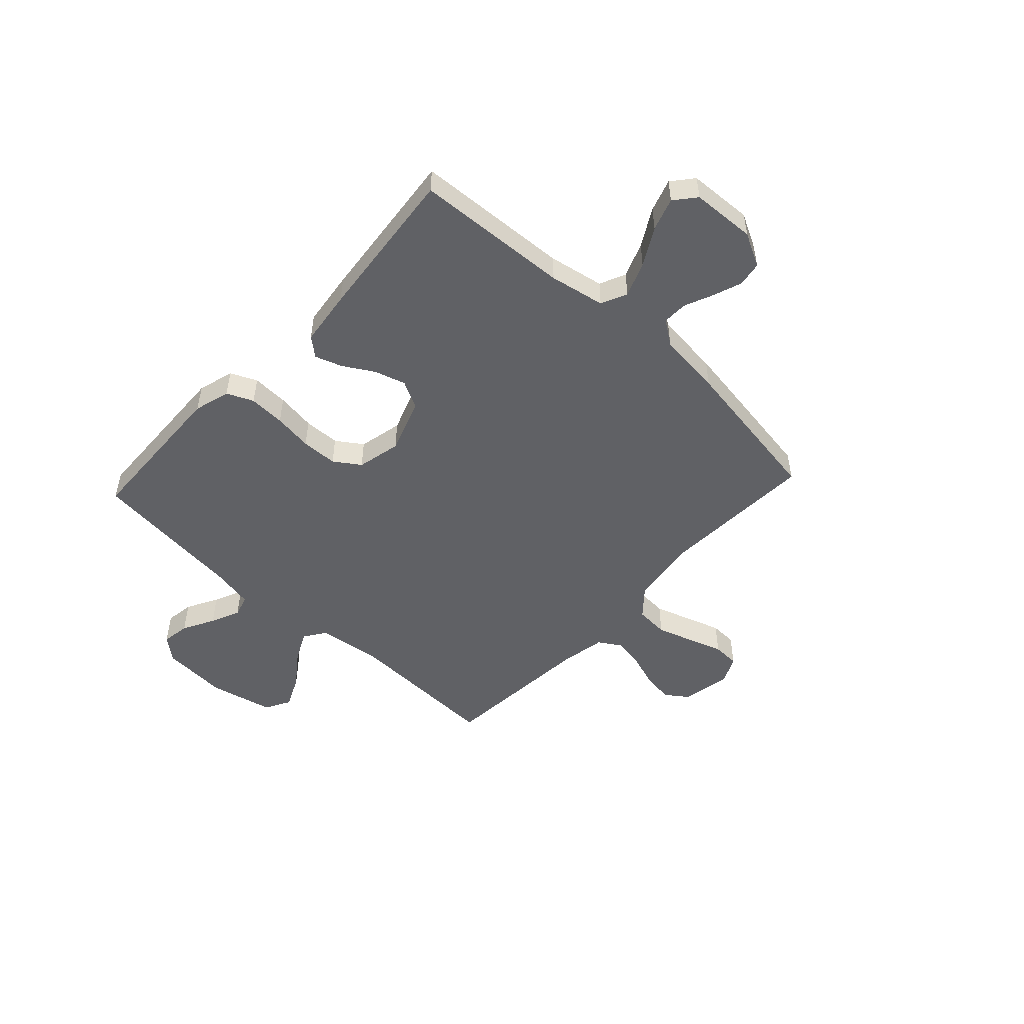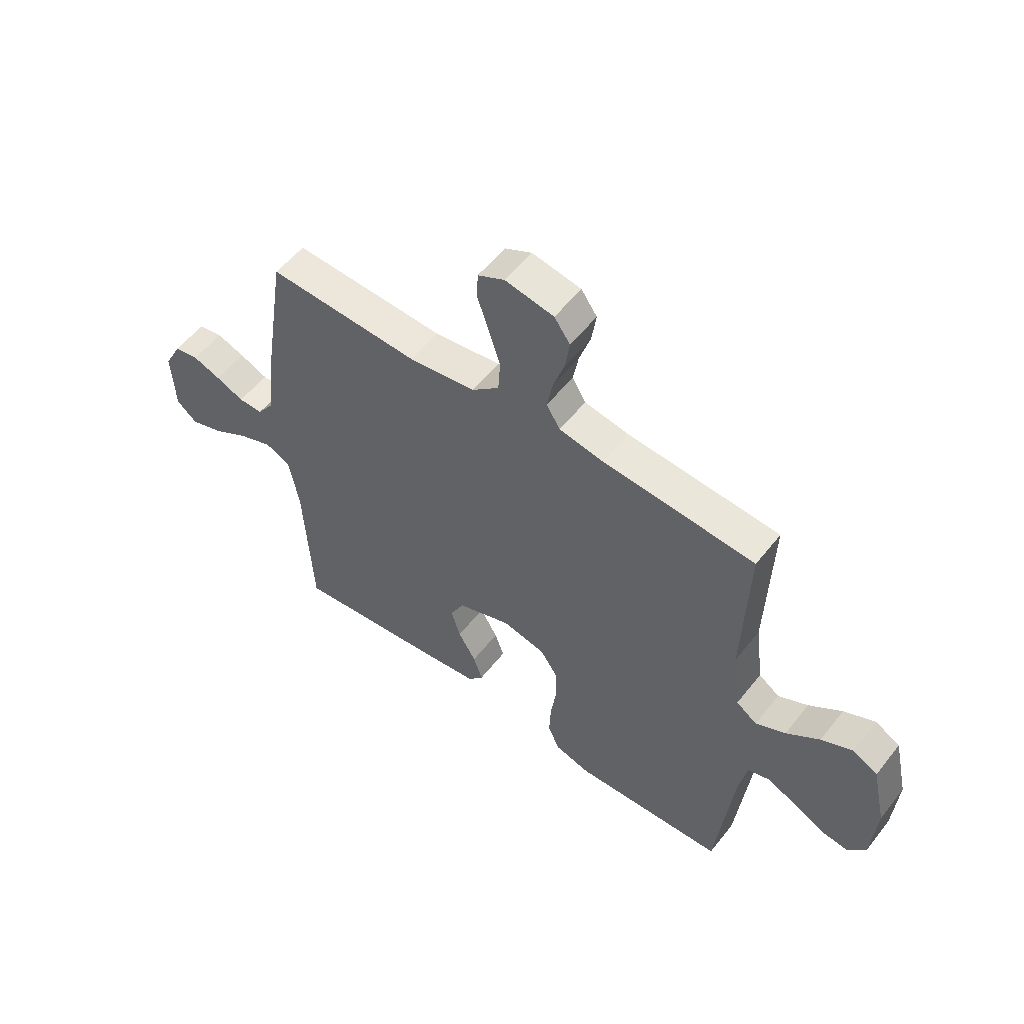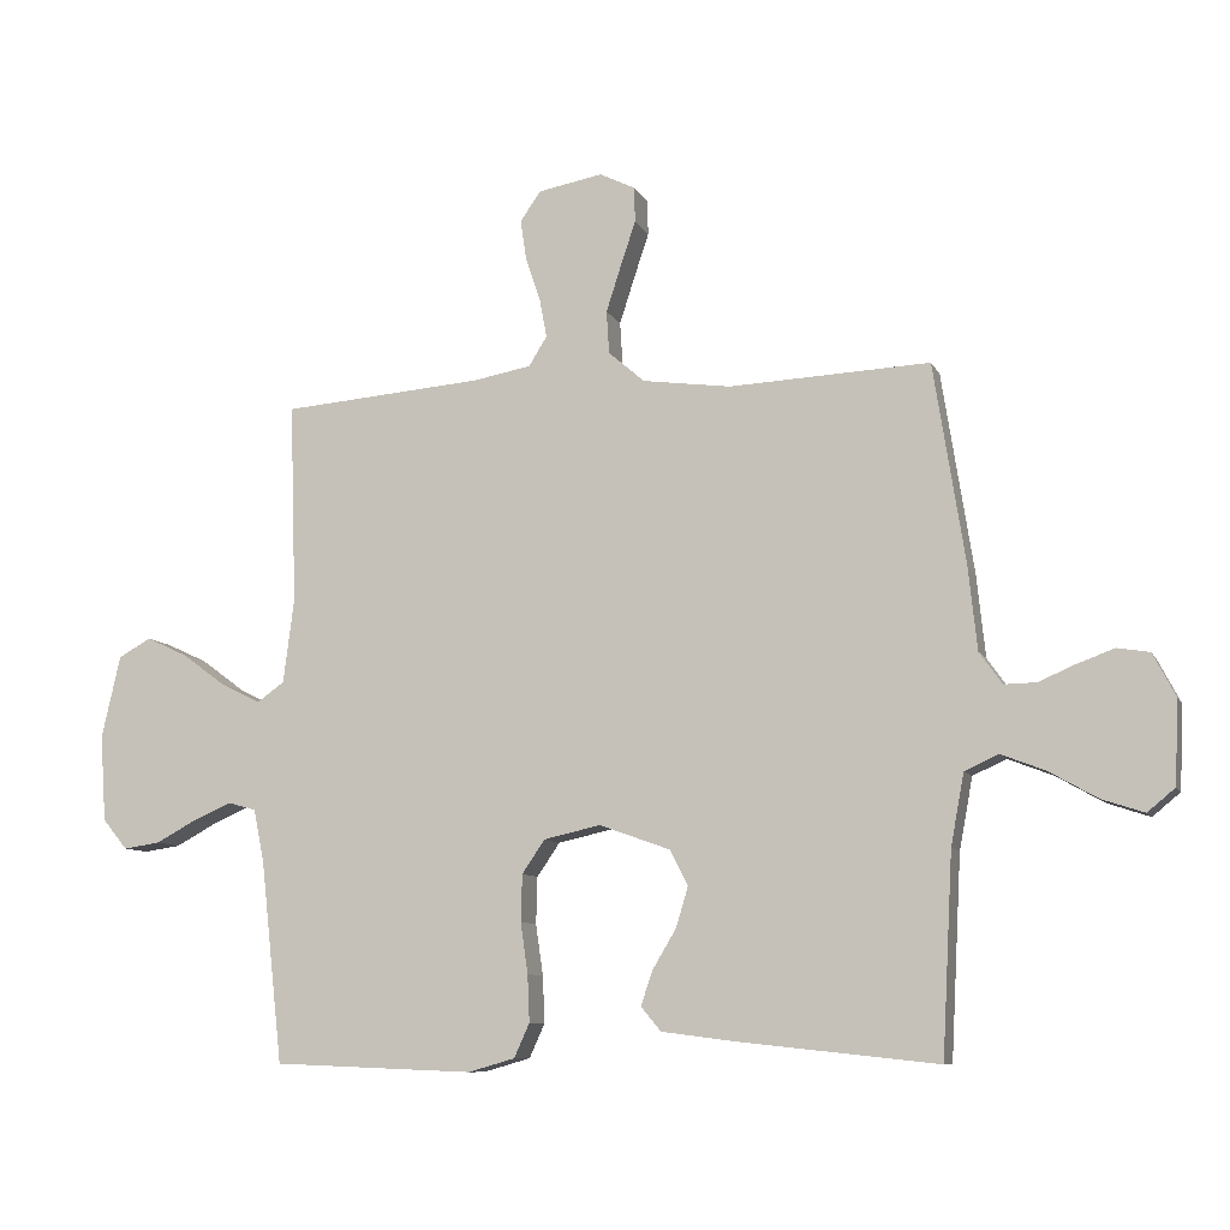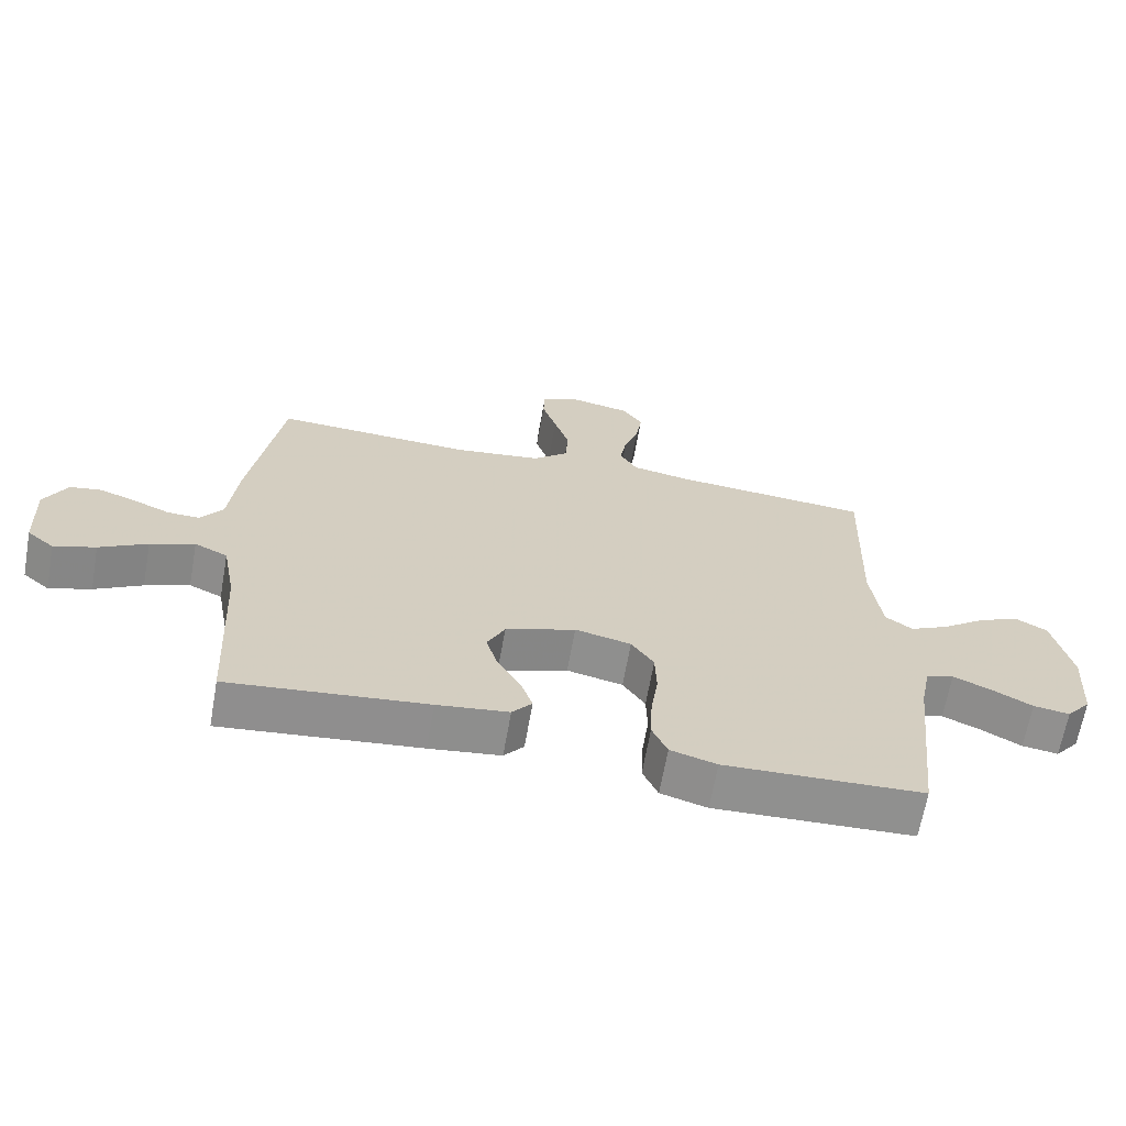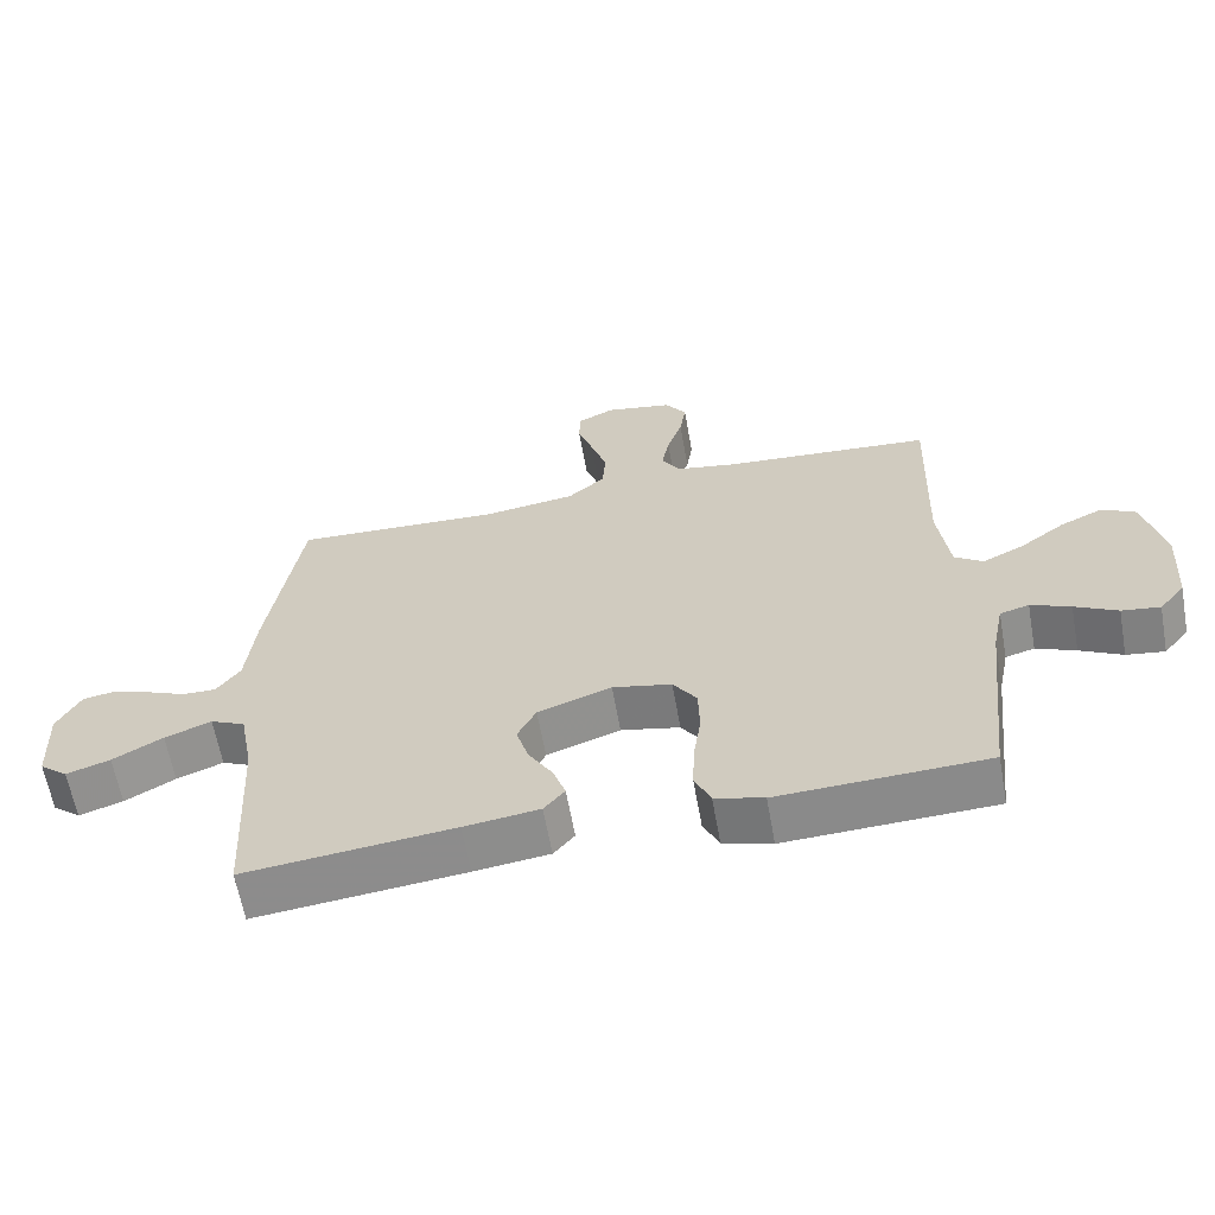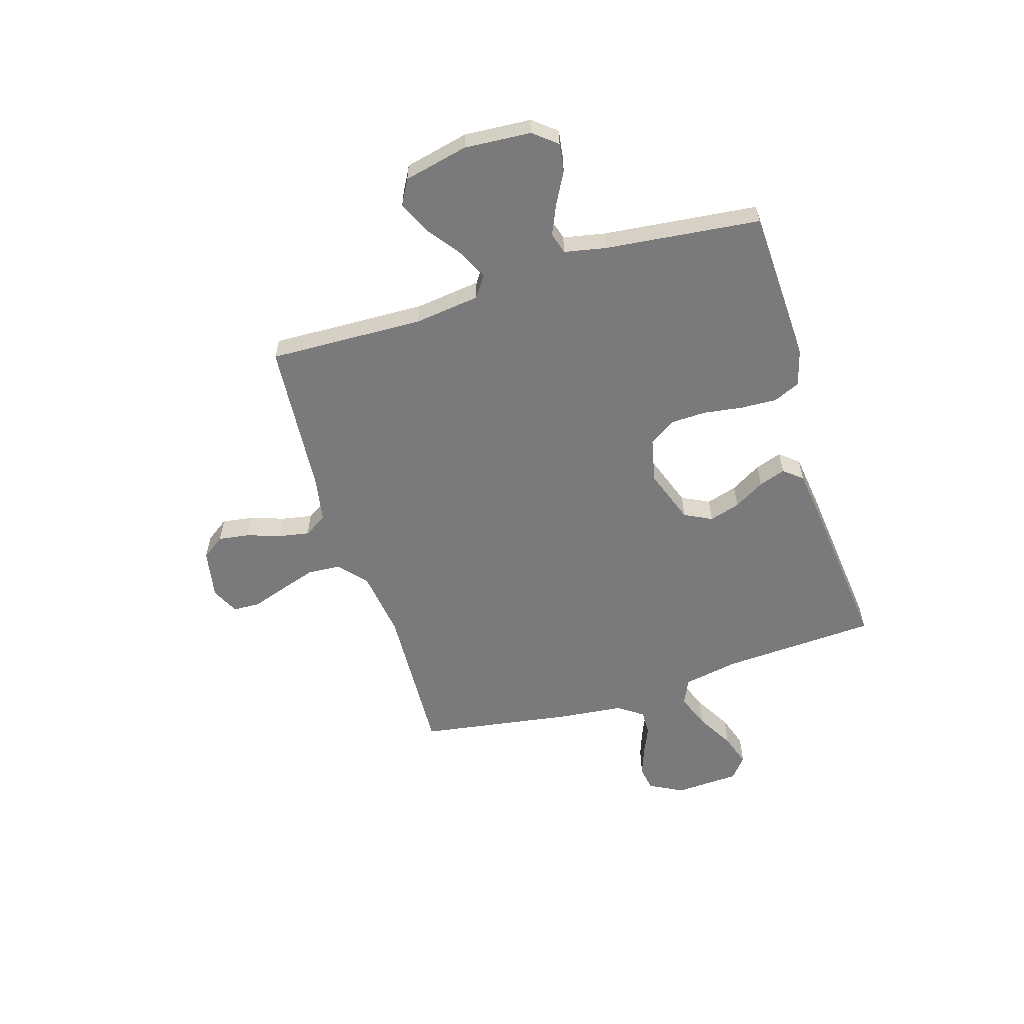
<metadata>
{"format":"obj","ext":"obj","renderer":"f3d","projection":"perspective","resolution":1024,"background":"white","views":[{"elev":-50.2,"azim":-132.9,"up":"+Y"},{"elev":54.9,"azim":37.5,"up":"+Z"},{"elev":-9.0,"azim":-163.0,"up":"+Z"},{"elev":-65.7,"azim":-10.1,"up":"+Z"},{"elev":-62.8,"azim":10.2,"up":"+Z"},{"elev":-58.2,"azim":107.1,"up":"+Y"}]}
</metadata>
<code>
v 0.5 0.07 0.5
v 0.49 0.07 0.2
v 0.506 0.07 0.074
v 0.547 0.07 0.045
v 0.606 0.07 0.074
v 0.671 0.07 0.122
v 0.733 0.07 0.151
v 0.782 0.07 0.124
v 0.81 0.07 0
v 0.801 0.07 -0.129
v 0.764 0.07 -0.174
v 0.709 0.07 -0.166
v 0.648 0.07 -0.133
v 0.591 0.07 -0.108
v 0.549 0.07 -0.12
v 0.533 0.07 -0.2
v 0.5 0.07 -0.5
v 0.2 0.07 -0.512
v 0.13 0.07 -0.492
v 0.107 0.07 -0.441
v 0.11 0.07 -0.371
v 0.121 0.07 -0.295
v 0.119 0.07 -0.225
v 0.085 0.07 -0.175
v 0 0.07 -0.156
v -0.106 0.07 -0.194
v -0.133 0.07 -0.247
v -0.115 0.07 -0.307
v -0.08 0.07 -0.366
v -0.062 0.07 -0.418
v -0.092 0.07 -0.454
v -0.2 0.07 -0.468
v -0.5 0.07 -0.5
v -0.516 0.07 -0.2
v -0.536 0.07 -0.093
v -0.586 0.07 -0.07
v -0.653 0.07 -0.096
v -0.725 0.07 -0.137
v -0.788 0.07 -0.158
v -0.829 0.07 -0.124
v -0.835 0.07 0
v -0.801 0.07 0.065
v -0.753 0.07 0.073
v -0.698 0.07 0.053
v -0.642 0.07 0.029
v -0.594 0.07 0.028
v -0.56 0.07 0.076
v -0.547 0.07 0.2
v -0.5 0.07 0.5
v -0.2 0.07 0.486
v -0.068 0.07 0.504
v -0.014 0.07 0.551
v -0.01 0.07 0.615
v -0.033 0.07 0.686
v -0.055 0.07 0.752
v -0.053 0.07 0.804
v 0 0.07 0.83
v 0.096 0.07 0.812
v 0.127 0.07 0.768
v 0.118 0.07 0.708
v 0.096 0.07 0.643
v 0.085 0.07 0.584
v 0.112 0.07 0.54
v 0.2 0.07 0.524
v 0.5 0 0.5
v 0.49 0 0.2
v 0.506 0 0.074
v 0.547 0 0.045
v 0.606 0 0.074
v 0.671 0 0.122
v 0.733 0 0.151
v 0.782 0 0.124
v 0.81 0 0
v 0.801 0 -0.129
v 0.764 0 -0.174
v 0.709 0 -0.166
v 0.648 0 -0.133
v 0.591 0 -0.108
v 0.549 0 -0.12
v 0.533 0 -0.2
v 0.5 0 -0.5
v 0.2 0 -0.512
v 0.13 0 -0.492
v 0.107 0 -0.441
v 0.11 0 -0.371
v 0.121 0 -0.295
v 0.119 0 -0.225
v 0.085 0 -0.175
v 0 0 -0.156
v -0.106 0 -0.194
v -0.133 0 -0.247
v -0.115 0 -0.307
v -0.08 0 -0.366
v -0.062 0 -0.418
v -0.092 0 -0.454
v -0.2 0 -0.468
v -0.5 0 -0.5
v -0.516 0 -0.2
v -0.536 0 -0.093
v -0.586 0 -0.07
v -0.653 0 -0.096
v -0.725 0 -0.137
v -0.788 0 -0.158
v -0.829 0 -0.124
v -0.835 0 0
v -0.801 0 0.065
v -0.753 0 0.073
v -0.698 0 0.053
v -0.642 0 0.029
v -0.594 0 0.028
v -0.56 0 0.076
v -0.547 0 0.2
v -0.5 0 0.5
v -0.2 0 0.486
v -0.068 0 0.504
v -0.014 0 0.551
v -0.01 0 0.615
v -0.033 0 0.686
v -0.055 0 0.752
v -0.053 0 0.804
v 0 0 0.83
v 0.096 0 0.812
v 0.127 0 0.768
v 0.118 0 0.708
v 0.096 0 0.643
v 0.085 0 0.584
v 0.112 0 0.54
v 0.2 0 0.524
f 59 60 61
f 58 59 61
f 57 58 61
f 56 57 61
f 55 56 61
f 54 55 61
f 53 54 61 62
f 52 53 62 63
f 47 48 49 50
f 46 47 50 51
f 43 44 45
f 42 43 45
f 41 42 45
f 40 41 45
f 39 40 45
f 38 39 45
f 37 38 45
f 36 37 45 46
f 52 63 64
f 51 52 64
f 46 51 64
f 36 46 64
f 35 36 64
f 32 33 34
f 31 32 34
f 30 31 34
f 29 30 34
f 28 29 34
f 20 21 22
f 19 20 22
f 18 19 22
f 17 18 22
f 16 17 22
f 15 16 22 23
f 14 15 23 24
f 11 12 13
f 10 11 13
f 9 10 13
f 8 9 13
f 7 8 13
f 6 7 13
f 5 6 13
f 4 5 13 14
f 14 24 25
f 4 14 25
f 3 4 25
f 64 1 2
f 3 25 26
f 2 3 26
f 64 2 26
f 35 64 26
f 27 28 34 35
f 26 27 35
f 125 124 123
f 125 123 122
f 125 122 121
f 125 121 120
f 125 120 119
f 125 119 118
f 126 125 118 117
f 127 126 117 116
f 114 113 112 111
f 115 114 111 110
f 109 108 107
f 109 107 106
f 109 106 105
f 109 105 104
f 109 104 103
f 109 103 102
f 109 102 101
f 110 109 101 100
f 128 127 116
f 128 116 115
f 128 115 110
f 128 110 100
f 128 100 99
f 98 97 96
f 98 96 95
f 98 95 94
f 98 94 93
f 98 93 92
f 86 85 84
f 86 84 83
f 86 83 82
f 86 82 81
f 86 81 80
f 87 86 80 79
f 88 87 79 78
f 77 76 75
f 77 75 74
f 77 74 73
f 77 73 72
f 77 72 71
f 77 71 70
f 77 70 69
f 78 77 69 68
f 89 88 78
f 89 78 68
f 89 68 67
f 66 65 128
f 90 89 67
f 90 67 66
f 90 66 128
f 90 128 99
f 99 98 92 91
f 99 91 90
f 1 65 66 2
f 2 66 67 3
f 3 67 68 4
f 4 68 69 5
f 5 69 70 6
f 6 70 71 7
f 7 71 72 8
f 8 72 73 9
f 9 73 74 10
f 10 74 75 11
f 11 75 76 12
f 12 76 77 13
f 13 77 78 14
f 14 78 79 15
f 15 79 80 16
f 16 80 81 17
f 17 81 82 18
f 18 82 83 19
f 19 83 84 20
f 20 84 85 21
f 21 85 86 22
f 22 86 87 23
f 23 87 88 24
f 24 88 89 25
f 25 89 90 26
f 26 90 91 27
f 27 91 92 28
f 28 92 93 29
f 29 93 94 30
f 30 94 95 31
f 31 95 96 32
f 32 96 97 33
f 33 97 98 34
f 34 98 99 35
f 35 99 100 36
f 36 100 101 37
f 37 101 102 38
f 38 102 103 39
f 39 103 104 40
f 40 104 105 41
f 41 105 106 42
f 42 106 107 43
f 43 107 108 44
f 44 108 109 45
f 45 109 110 46
f 46 110 111 47
f 47 111 112 48
f 48 112 113 49
f 49 113 114 50
f 50 114 115 51
f 51 115 116 52
f 52 116 117 53
f 53 117 118 54
f 54 118 119 55
f 55 119 120 56
f 56 120 121 57
f 57 121 122 58
f 58 122 123 59
f 59 123 124 60
f 60 124 125 61
f 61 125 126 62
f 62 126 127 63
f 63 127 128 64
f 64 128 65 1

</code>
